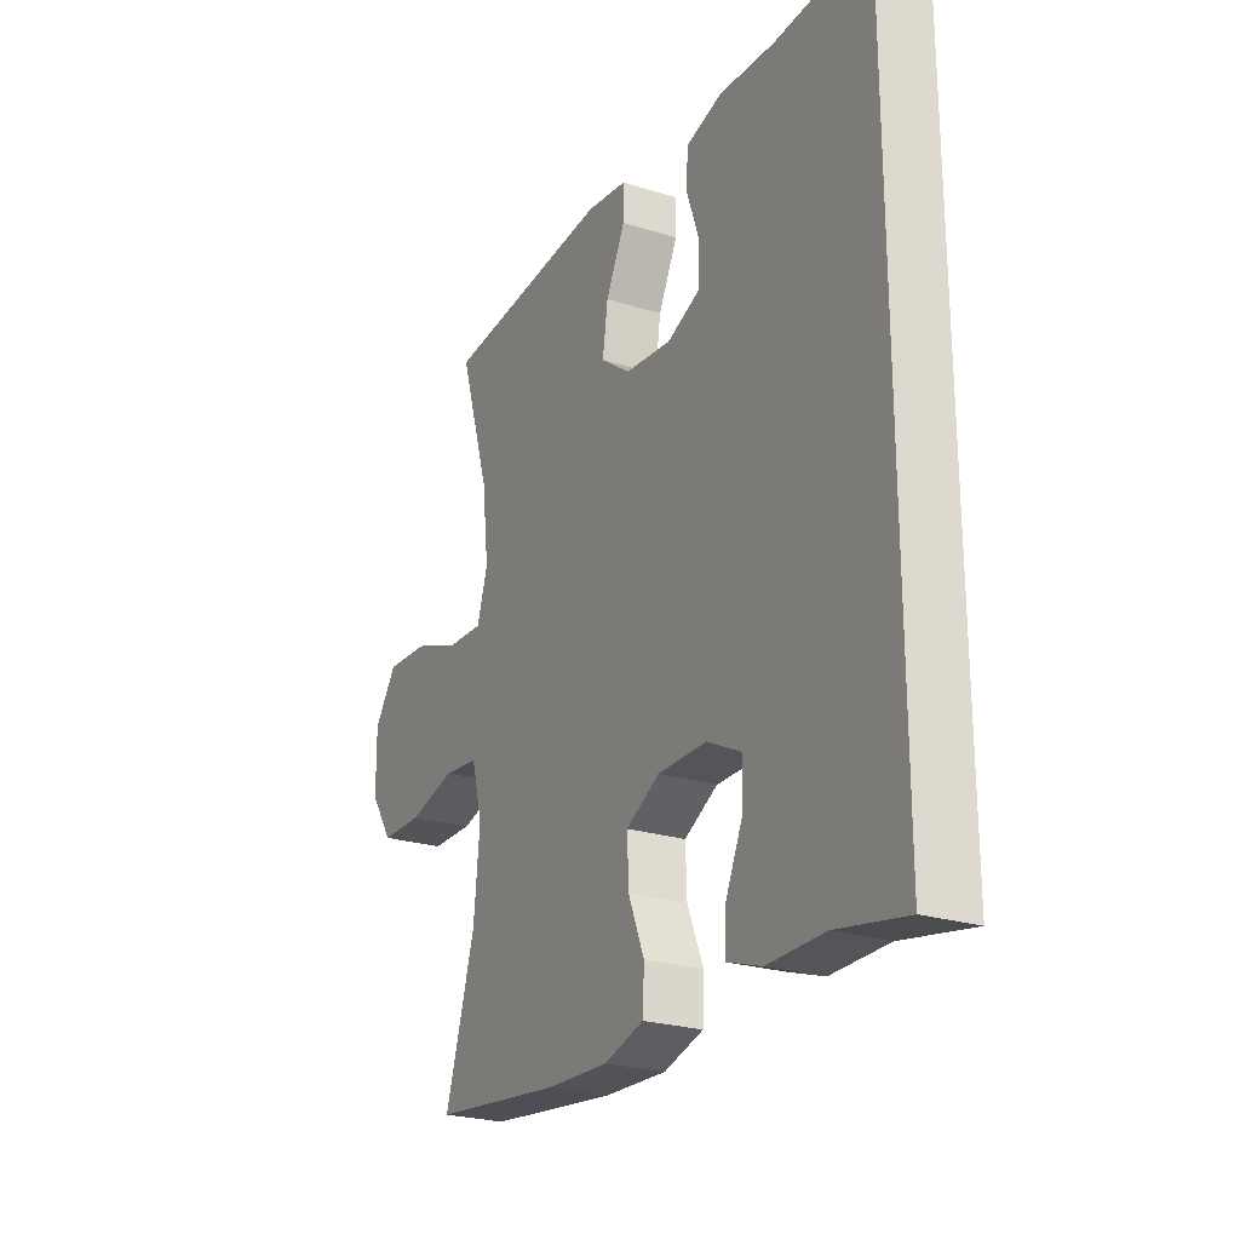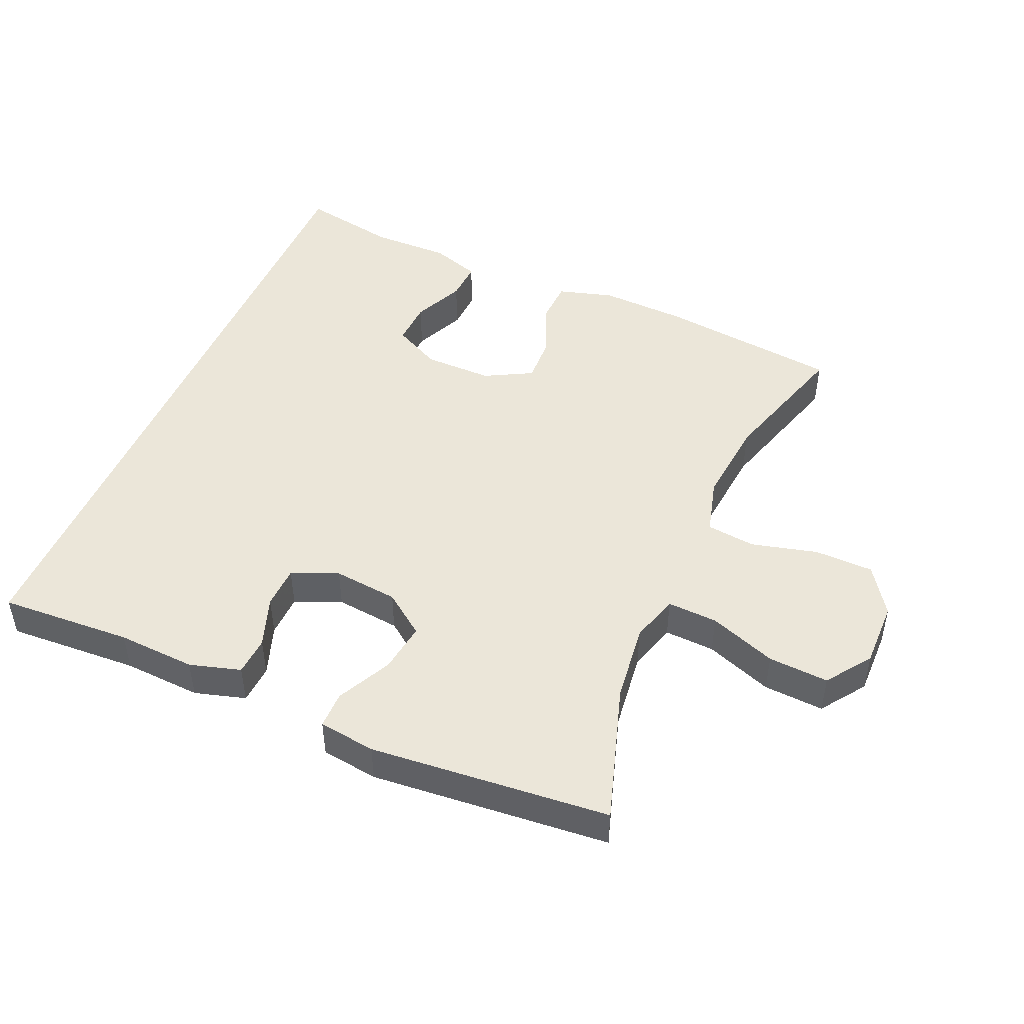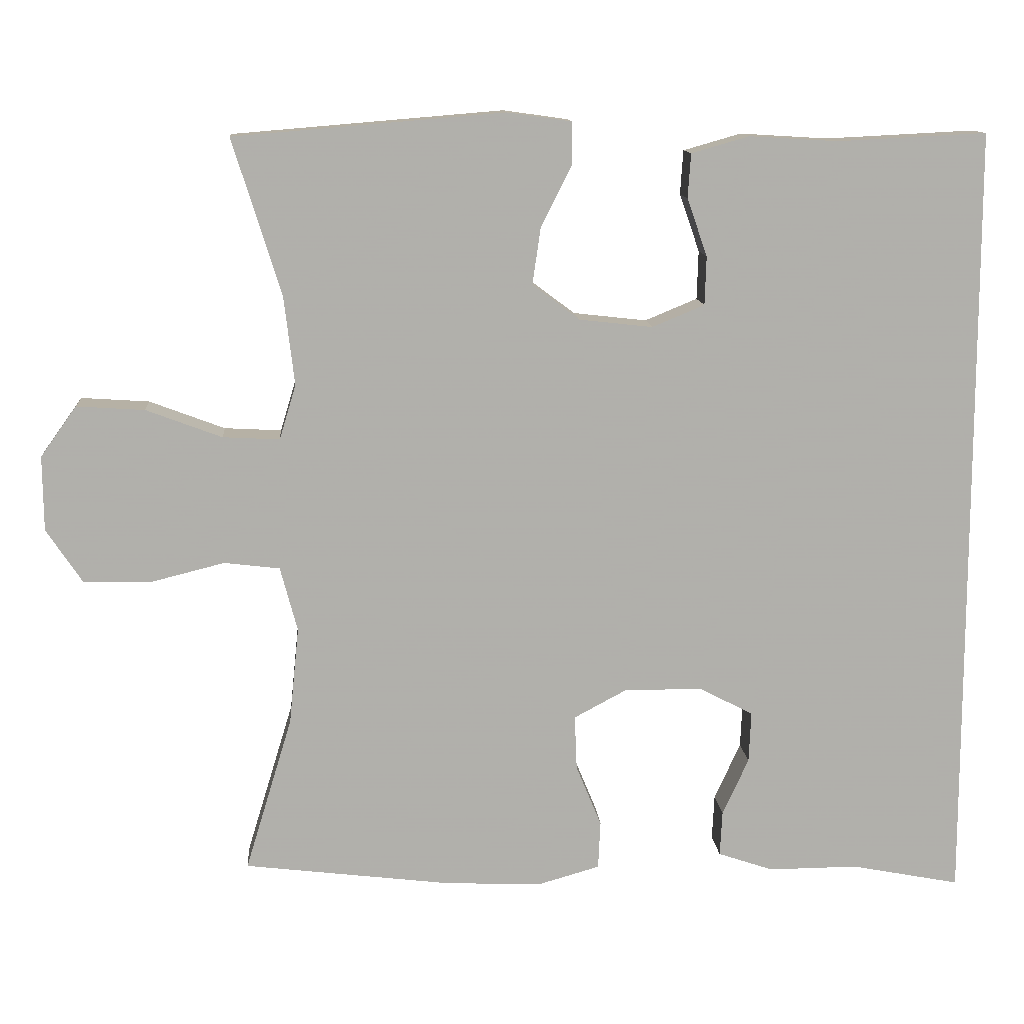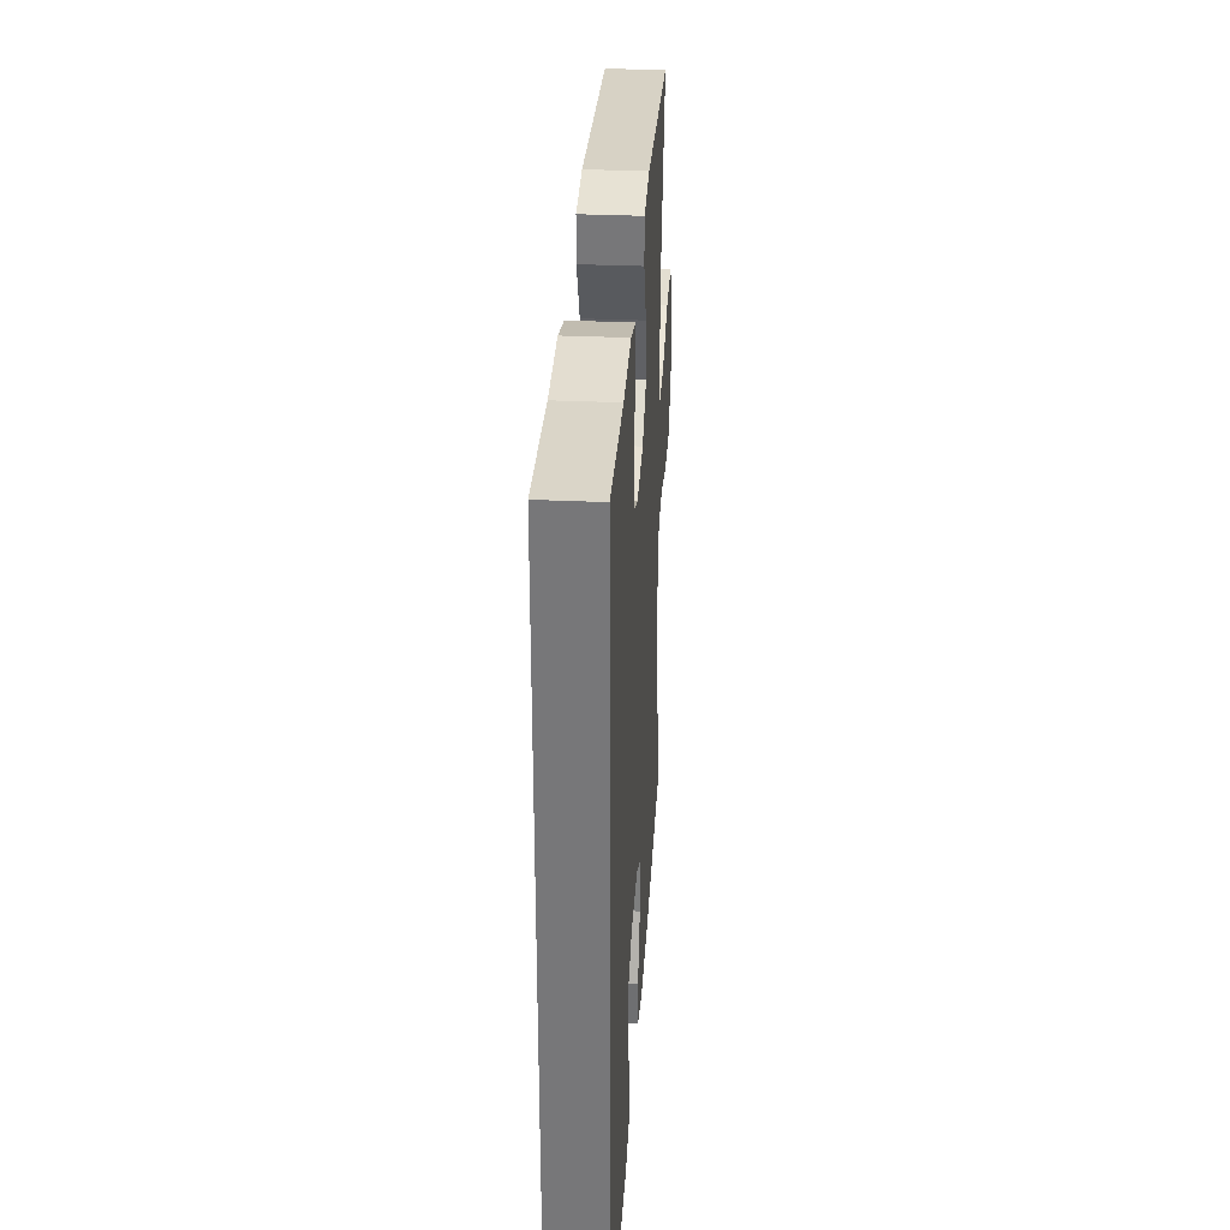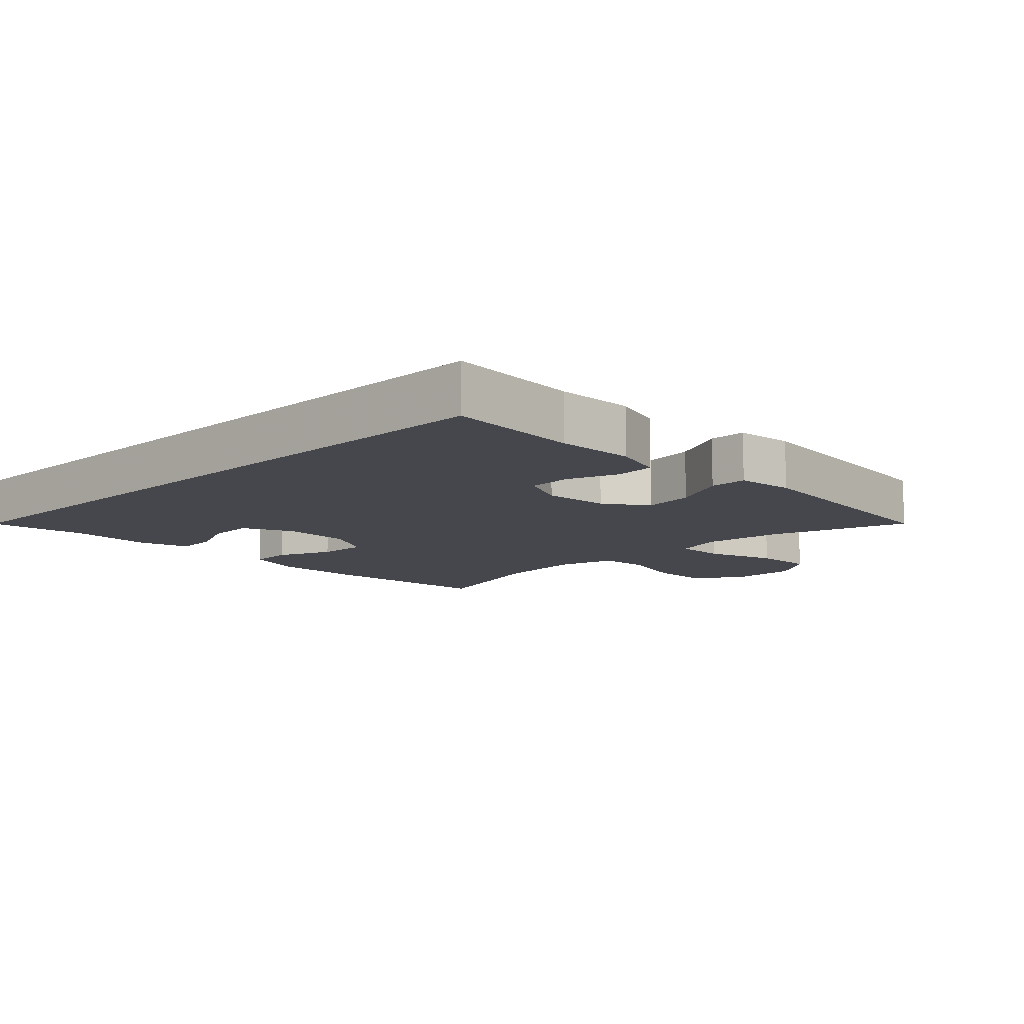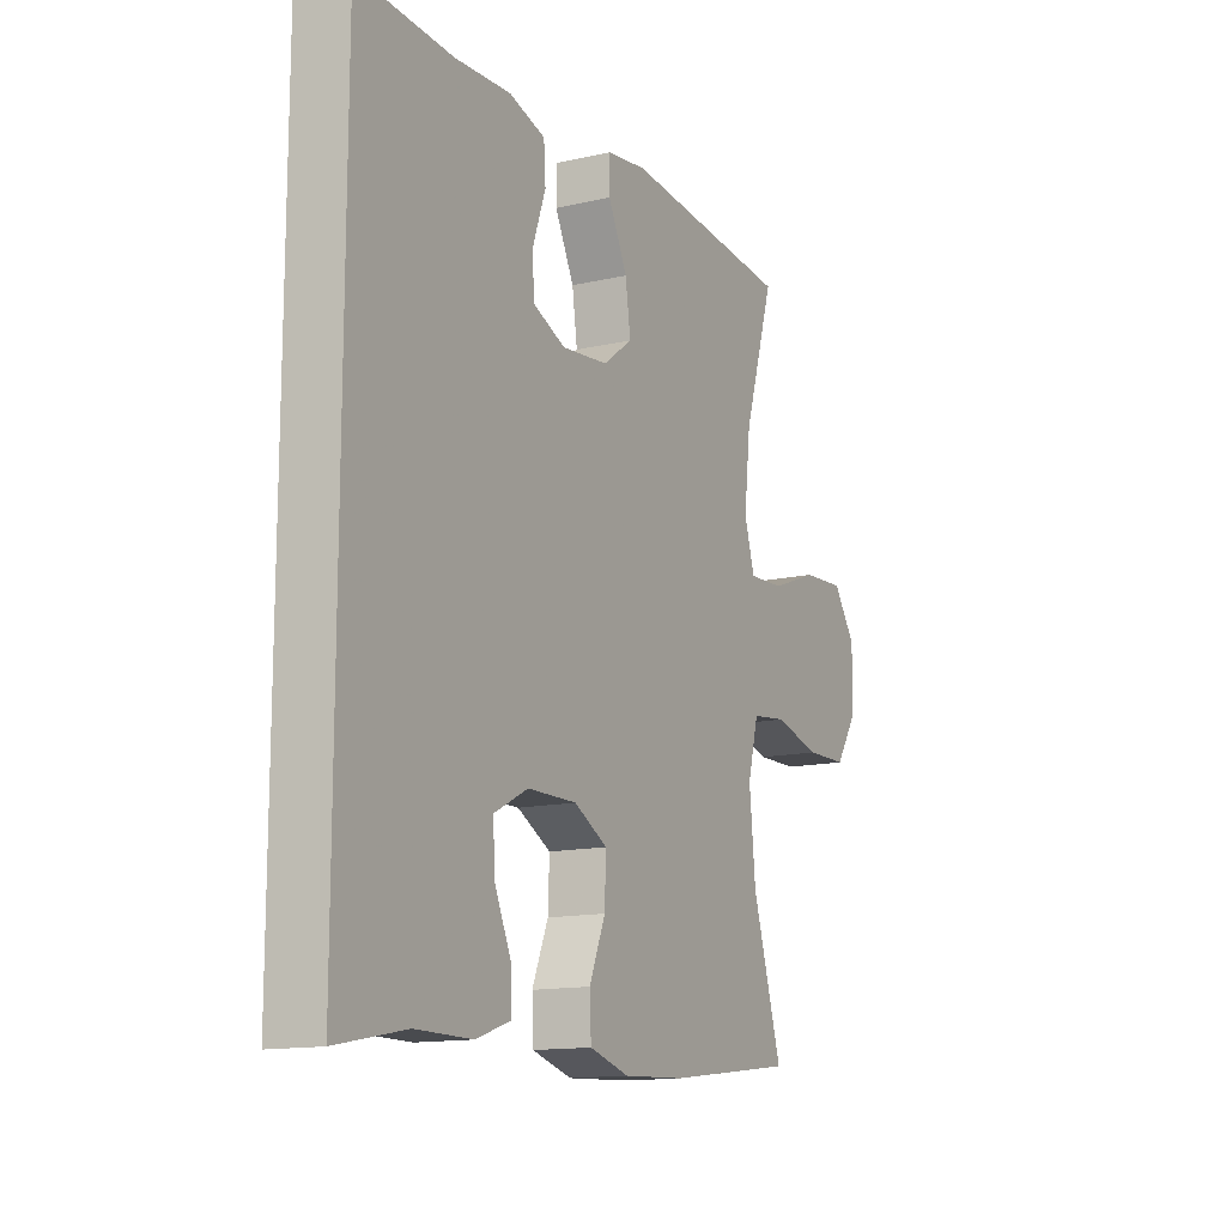
<metadata>
{"format":"obj","ext":"obj","renderer":"f3d","projection":"perspective","resolution":1024,"background":"white","views":[{"elev":-24.4,"azim":-117.3,"up":"+Z"},{"elev":47.3,"azim":23.2,"up":"+Y"},{"elev":12.0,"azim":175.7,"up":"+Z"},{"elev":32.3,"azim":-86.4,"up":"+Z"},{"elev":-10.9,"azim":-46.4,"up":"+Y"},{"elev":-13.7,"azim":-62.7,"up":"+Z"}]}
</metadata>
<code>
v -0.5 0.07 -0.553
v -0.5 0.07 0.501
v -0.3 0.07 0.491
v -0.182 0.07 0.498
v -0.105 0.07 0.476
v -0.101 0.07 0.417
v -0.128 0.07 0.34
v -0.126 0.07 0.275
v -0.056 0.07 0.246
v 0.042 0.07 0.257
v 0.105 0.07 0.304
v 0.094 0.07 0.38
v 0.053 0.07 0.462
v 0.053 0.07 0.518
v 0.139 0.07 0.53
v 0.5 0.07 0.5
v 0.435 0.07 0.292
v 0.421 0.07 0.173
v 0.443 0.07 0.1
v 0.519 0.07 0.104
v 0.62 0.07 0.142
v 0.711 0.07 0.148
v 0.759 0.07 0.081
v 0.758 0.07 -0.019
v 0.71 0.07 -0.091
v 0.621 0.07 -0.093
v 0.521 0.07 -0.068
v 0.447 0.07 -0.077
v 0.424 0.07 -0.163
v 0.437 0.07 -0.293
v 0.5 0.07 -0.5
v 0.226 0.07 -0.533
v 0.095 0.07 -0.539
v 0.011 0.07 -0.515
v 0.008 0.07 -0.451
v 0.042 0.07 -0.369
v 0.045 0.07 -0.296
v -0.026 0.07 -0.258
v -0.13 0.07 -0.259
v -0.202 0.07 -0.296
v -0.199 0.07 -0.364
v -0.164 0.07 -0.441
v -0.161 0.07 -0.501
v -0.235 0.07 -0.526
v -0.354 0.07 -0.525
v -0.5 0 -0.553
v -0.5 0 0.501
v -0.3 0 0.491
v -0.182 0 0.498
v -0.105 0 0.476
v -0.101 0 0.417
v -0.128 0 0.34
v -0.126 0 0.275
v -0.056 0 0.246
v 0.042 0 0.257
v 0.105 0 0.304
v 0.094 0 0.38
v 0.053 0 0.462
v 0.053 0 0.518
v 0.139 0 0.53
v 0.5 0 0.5
v 0.435 0 0.292
v 0.421 0 0.173
v 0.443 0 0.1
v 0.519 0 0.104
v 0.62 0 0.142
v 0.711 0 0.148
v 0.759 0 0.081
v 0.758 0 -0.019
v 0.71 0 -0.091
v 0.621 0 -0.093
v 0.521 0 -0.068
v 0.447 0 -0.077
v 0.424 0 -0.163
v 0.437 0 -0.293
v 0.5 0 -0.5
v 0.226 0 -0.533
v 0.095 0 -0.539
v 0.011 0 -0.515
v 0.008 0 -0.451
v 0.042 0 -0.369
v 0.045 0 -0.296
v -0.026 0 -0.258
v -0.13 0 -0.259
v -0.202 0 -0.296
v -0.199 0 -0.364
v -0.164 0 -0.441
v -0.161 0 -0.501
v -0.235 0 -0.526
v -0.354 0 -0.525
f 43 44 45
f 42 43 45
f 41 42 45
f 1 2 3
f 45 1 3
f 41 45 3
f 40 41 3
f 39 40 3 4
f 38 39 4
f 34 35 36
f 33 34 36
f 32 33 36
f 31 32 36
f 30 31 36
f 29 30 36 37
f 28 29 37 38
f 25 26 27
f 24 25 27
f 23 24 27
f 22 23 27
f 21 22 27
f 20 21 27
f 19 20 27 28
f 18 19 28 38
f 15 16 17
f 14 15 17
f 13 14 17
f 12 13 17
f 11 12 17 18
f 10 11 18 38
f 4 5 6 7
f 4 7 8
f 38 4 8
f 9 10 38
f 8 9 38
f 90 89 88
f 90 88 87
f 90 87 86
f 48 47 46
f 48 46 90
f 48 90 86
f 48 86 85
f 49 48 85 84
f 49 84 83
f 81 80 79
f 81 79 78
f 81 78 77
f 81 77 76
f 81 76 75
f 82 81 75 74
f 83 82 74 73
f 72 71 70
f 72 70 69
f 72 69 68
f 72 68 67
f 72 67 66
f 72 66 65
f 73 72 65 64
f 83 73 64 63
f 62 61 60
f 62 60 59
f 62 59 58
f 62 58 57
f 63 62 57 56
f 83 63 56 55
f 52 51 50 49
f 53 52 49
f 53 49 83
f 83 55 54
f 83 54 53
f 1 46 47 2
f 2 47 48 3
f 3 48 49 4
f 4 49 50 5
f 5 50 51 6
f 6 51 52 7
f 7 52 53 8
f 8 53 54 9
f 9 54 55 10
f 10 55 56 11
f 11 56 57 12
f 12 57 58 13
f 13 58 59 14
f 14 59 60 15
f 15 60 61 16
f 16 61 62 17
f 17 62 63 18
f 18 63 64 19
f 19 64 65 20
f 20 65 66 21
f 21 66 67 22
f 22 67 68 23
f 23 68 69 24
f 24 69 70 25
f 25 70 71 26
f 26 71 72 27
f 27 72 73 28
f 28 73 74 29
f 29 74 75 30
f 30 75 76 31
f 31 76 77 32
f 32 77 78 33
f 33 78 79 34
f 34 79 80 35
f 35 80 81 36
f 36 81 82 37
f 37 82 83 38
f 38 83 84 39
f 39 84 85 40
f 40 85 86 41
f 41 86 87 42
f 42 87 88 43
f 43 88 89 44
f 44 89 90 45
f 45 90 46 1

</code>
